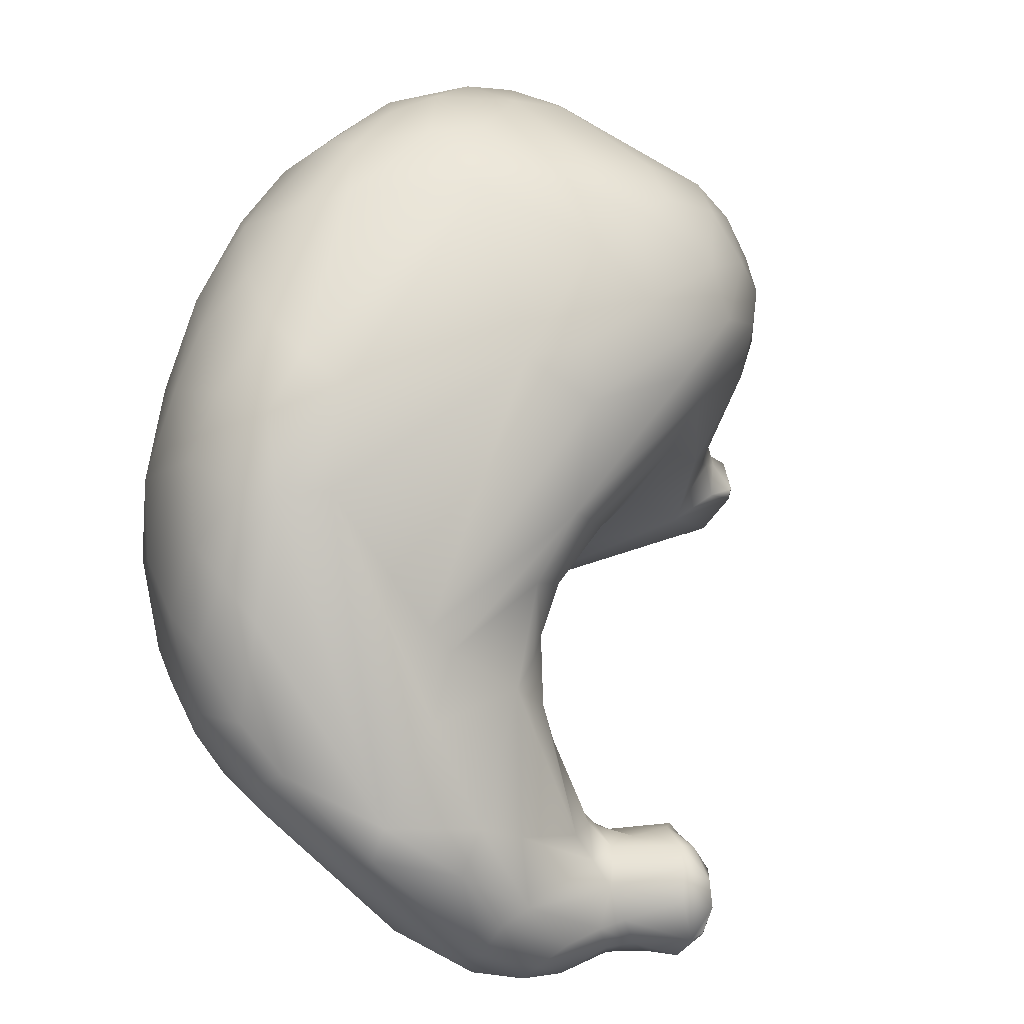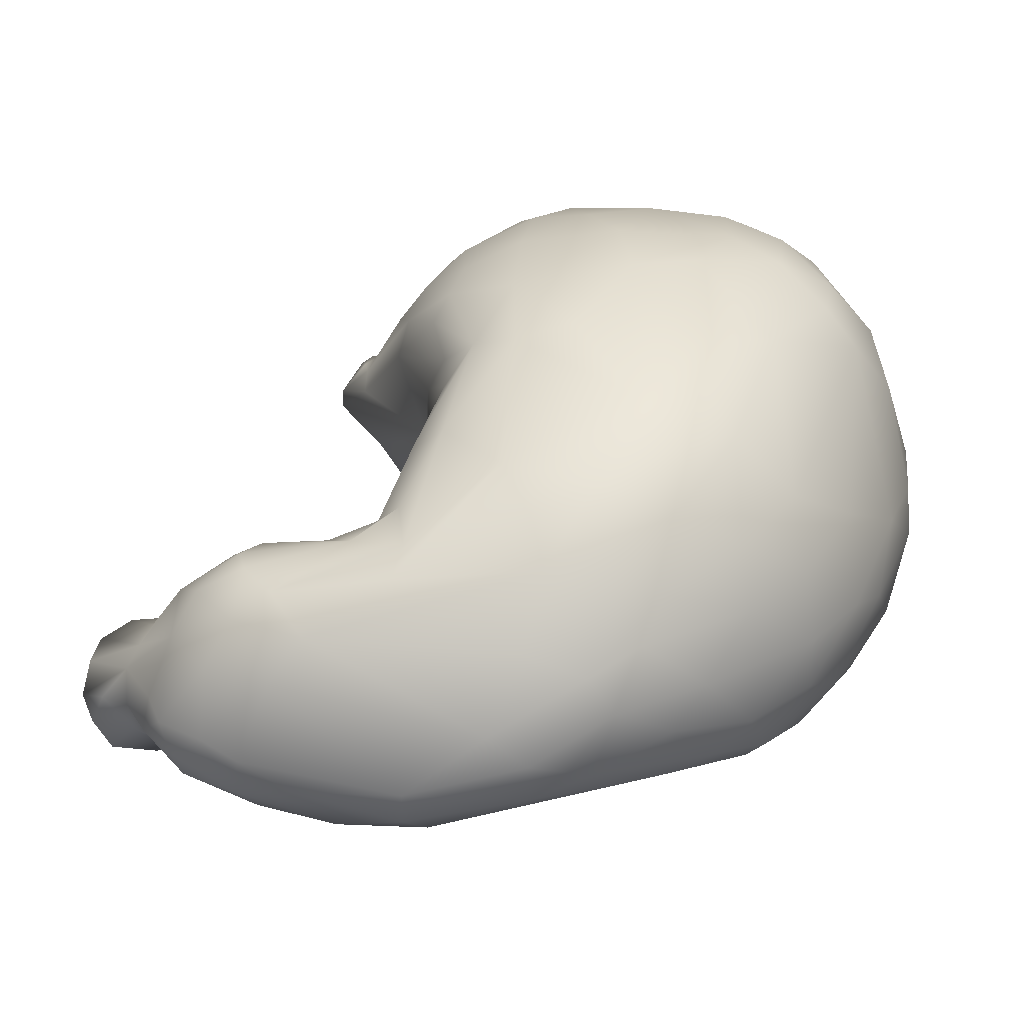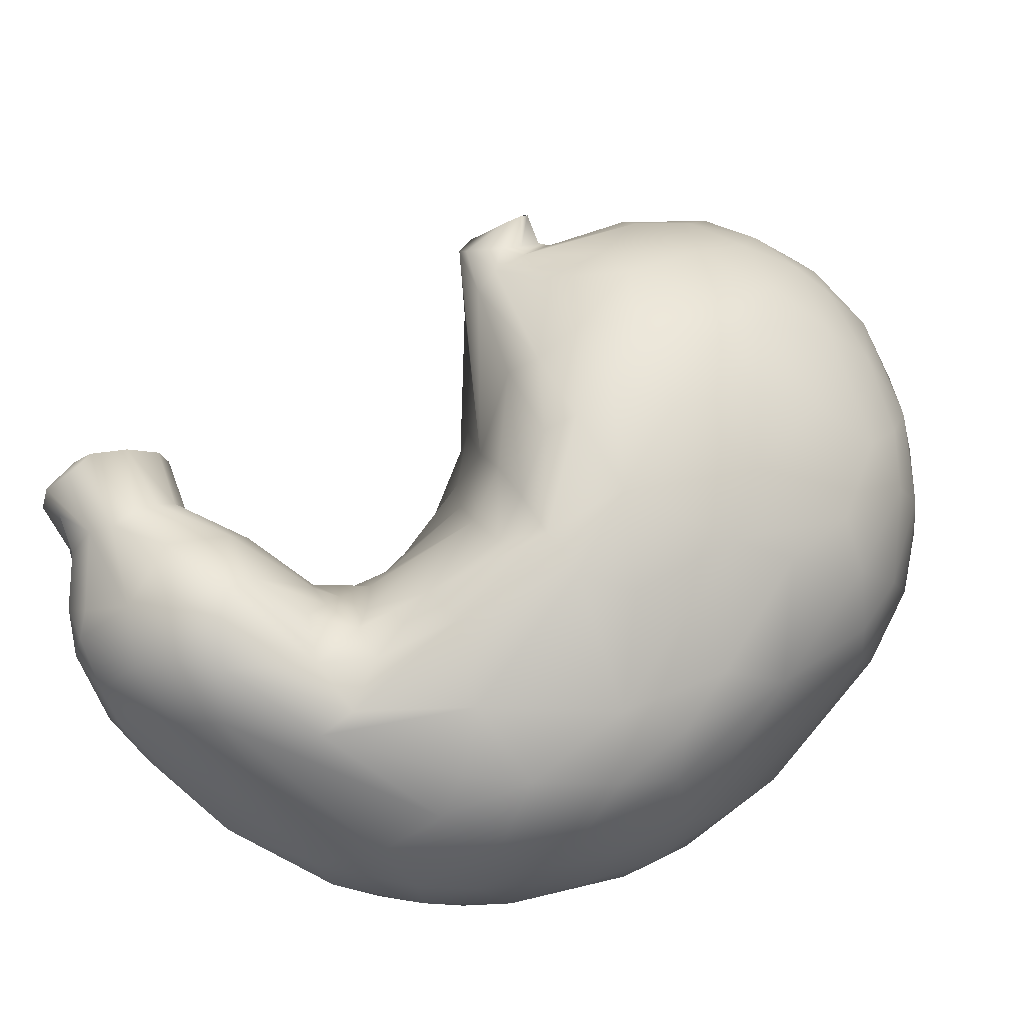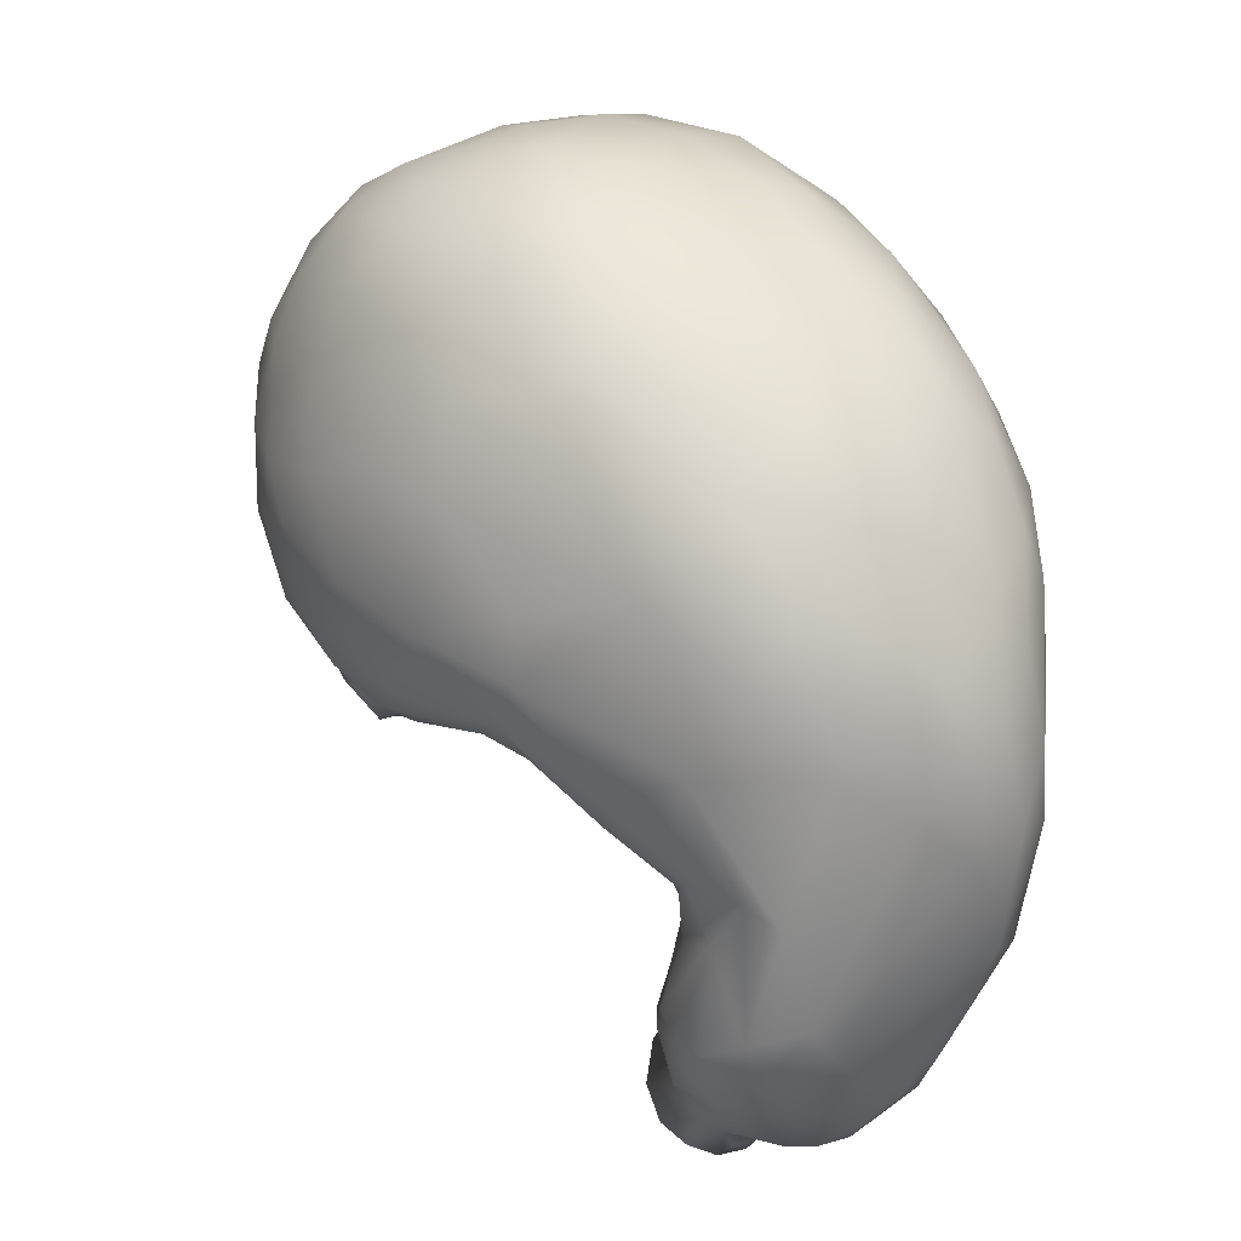
<metadata>
{"format":"obj","ext":"obj","renderer":"f3d","projection":"perspective","resolution":1024,"background":"white","views":[{"elev":-69.7,"azim":126.5,"up":"+Z"},{"elev":-16.6,"azim":1.2,"up":"+Z"},{"elev":-63.3,"azim":-36.9,"up":"+Y"},{"elev":-71.4,"azim":73.2,"up":"+Y"}]}
</metadata>
<code>
o grp1
v -29.21 -155 1064
v -25.84 -147.3 1058
v -27.73 -153.5 1060
v -25.71 -147.1 1058
v -25.2 -149.1 1057
v -25.47 -158.1 1063
v -25.71 -150.7 1064
v -28.08 -154.3 1070
v -27.97 -156.6 1069
v -20.83 -163.8 1066
v -18.75 -164.9 1069
v -26.81 -154.3 1073
v -22.33 -152.8 1076
v -16.93 -145.2 1074
v -22.89 -143.3 1058
v -18.57 -146.1 1056
v -19.68 -141.5 1060
v -15.75 -155.5 1056
v -20.71 -157.3 1058
v -20.78 -162.5 1060
v -18.1 -160.8 1056
v -19.57 -141.4 1063
v -15.84 -142.3 1066
v -15.18 -141 1064
v -17.11 -163.3 1073
v -14.01 -142.8 1068
v -14.4 -160.5 1075
v -17.31 -148.4 1077
v -11.75 -157.8 1075
v -10.6 -169.1 1048
v -12.12 -172.8 1051
v -16.98 -169.1 1055
v -13.62 -175 1055
v -13.81 -159 1054
v -11.17 -163.7 1050
v -15.47 -173.9 1059
v -11.58 -179.5 1067
v -10.32 -154.2 1057
v -15.17 -143.4 1059
v -8.431 -152.5 1059
v -11.51 -172.8 1076
v -12.96 -142.1 1062
v -11.29 -143.3 1067
v -13.05 -143.7 1072
v -9.149 -155.1 1074
v -3.568 -168 1081
v -14.65 -145.6 1075
v -7.54 -152.1 1071
v -1.84 -173.6 1045
v -6.674 -179 1052
v -5.861 -183.9 1061
v -0.2188 -163 1046
v -5.058 -153.9 1058
v -7.66 -181.3 1074
v -6.661 -151.3 1063
v -8.536 -148.1 1065
v -0.2437 -185.5 1076
v -4.912 -152.7 1069
v -1.233 -158.3 1076
v -2.299 -152.5 1065
v -3.221 -175.1 1081
v -1.434 -181.3 1079
v 1.451 -177.9 1082
v 0.05469 -163 1080
v 0.6172 -167.7 1044
v -1.221 -179.2 1048
v 3.895 -186.8 1058
v -1.709 -187 1068
v 9.755 -157.2 1047
v 0.3481 -153.3 1058
v 4.042 -188.6 1071
v 0.4308 -153.2 1069
v 9.948 -152.4 1071
v 9.111 -111.2 1125
v 7.503 -117.8 1124
v 7.735 -121.1 1126
v 10.36 -109.8 1125
v 12.79 -112.7 1122
v 12.19 -127.5 1124
v 12.46 -126.3 1128
v 10.71 -117 1133
v 10.35 -109.7 1126
v 13.57 -113.7 1135
v 11.78 -122.6 1131
v 6.57 -177.3 1044
v 9.02 -189.9 1064
v 13.09 -148.4 1065
v 15.3 -186.3 1080
v 13.22 -161.8 1078
v 11.42 -178.9 1082
v 12.09 -168.4 1081
v 14.59 -119.6 1116
v 24.24 -149.7 1108
v 17.88 -115.1 1114
v 16.18 -109.6 1125
v 13.87 -108.5 1129
v 17.67 -109.9 1128
v 18.13 -110.1 1121
v 12.5 -115.3 1135
v 14.77 -120.2 1132
v 15.11 -123.9 1132
v 14.5 -110.5 1133
v 13.73 -113.7 1135
v 17.77 -115.7 1133
v 18.05 -111.4 1131
v 12.38 -166.5 1041
v 22.9 -175.3 1040
v 23.07 -180.7 1043
v 16.39 -160 1043
v 25.98 -146 1059
v 21.67 -191.5 1072
v 19.49 -145.7 1064
v 20.86 -149.7 1074
v 19.78 -165.6 1086
v 16.1 -169.6 1083
v 14.07 -173.4 1082
v 24.39 -133.8 1104
v 19.51 -148.8 1122
v 21.26 -150.9 1128
v 20.98 -109.7 1115
v 24.7 -109.1 1106
v 21.09 -107.7 1122
v 18.75 -133.9 1135
v 23.83 -147.6 1135
v 27.58 -99.43 1130
v 20.15 -108.9 1128
v 20.02 -113.6 1133
v 18.84 -113.2 1132
v 18.84 -113.2 1132
v 29.59 -100.6 1138
v 29.15 -107.1 1142
v 28.7 -115.8 1146
v 23.69 -130.3 1142
v 27.44 -136.9 1144
v 26.36 -170.5 1040
v 23.48 -190.2 1078
v 20.23 -146.8 1070
v 18.93 -179.3 1085
v 19.12 -175 1086
v 22.42 -185.2 1085
v 22.08 -159.8 1087
v 25.8 -166.5 1105
v 23.83 -178.8 1096
v 28.45 -174.4 1108
v 27.51 -138.8 1097
v 25.09 -160.5 1112
v 28.22 -169.4 1114
v 29.39 -119.8 1095
v 26.07 -163.2 1123
v 28.58 -162.7 1128
v 31.36 -92.49 1124
v 31.99 -94.43 1108
v 30.82 -158.6 1134
v 30.46 -147.8 1142
v 36.43 -129 1151
v 33.16 -156.3 1047
v 43.96 -194.3 1073
v 27.1 -141.9 1063
v 28.38 -139.6 1066
v 27.38 -140 1072
v 25.56 -145.8 1080
v 28.03 -138.9 1082
v 28.76 -183.9 1098
v 31.96 -124.8 1084
v 25.9 -155 1101
v 33.03 -176.3 1114
v 34.67 -108.6 1088
v 39.2 -172.1 1126
v 40.25 -161.2 1138
v 34.03 -90.12 1115
v 39.29 -87.4 1104
v 39.66 -86.63 1128
v 41.14 -84.4 1113
v 42.26 -149.4 1147
v 36.19 -91.22 1134
v 39.82 -141.2 1150
v 35.58 -97.42 1142
v 40.23 -95.42 1144
v 36.73 -113.7 1151
v 41.57 -103.1 1150
v 44.55 -120.5 1155
v 41.4 -178.2 1043
v 69.85 -148 1055
v 35.52 -187.4 1050
v 39.12 -148.6 1053
v 37.02 -133.9 1063
v 37.66 -191 1090
v 33.21 -132.5 1068
v 37.37 -122.8 1072
v 39.03 -100.2 1087
v 39.62 -180.6 1113
v 41.09 -92.53 1092
v 45.04 -83.1 1121
v 44.4 -88.05 1136
v 49.65 -86.53 1134
v 48.33 -143.5 1151
v 49.66 -132.3 1155
v 50.02 -94.43 1146
v 47.77 -98.37 1149
v 48.08 -111.1 1155
v 41.47 -184 1046
v 40.75 -192.5 1061
v 42.16 -194.2 1081
v 41.59 -123.2 1067
v 44.79 -99.02 1083
v 56.94 -188.4 1102
v 48.63 -180.4 1116
v 45.61 -88.97 1093
v 49.1 -82.87 1104
v 51.39 -154.6 1145
v 56.14 -163.5 1138
v 53.1 -81.6 1120
v 54.26 -119.5 1157
v 58.26 -105.5 1155
v 64.84 -101.4 1151
v 44.31 -148.9 1052
v 50.04 -190.5 1058
v 51.33 -193.9 1086
v 50.32 -96.36 1083
v 54.06 -86.36 1094
v 58.69 -82 1105
v 60.99 -82.2 1118
v 58.46 -84.38 1129
v 62.07 -150.4 1148
v 61.21 -133.5 1155
v 65.77 -96.06 1145
v 60.72 -110 1156
v 61.33 -120.4 1157
v 50.79 -179.3 1046
v 54.14 -186.5 1053
v 54.18 -193.8 1075
v 53.74 -111.3 1070
v 65.66 -114.8 1069
v 58.04 -96.07 1082
v 58.06 -172.4 1129
v 66.57 -85.97 1097
v 70.86 -130.8 1154
v 72.64 -108.3 1153
v 72.29 -114 1155
v 61.4 -168.1 1048
v 57.99 -189.7 1063
v 61.37 -190.6 1070
v 64.36 -191.4 1084
v 63.62 -190.8 1092
v 60.82 -106.2 1074
v 68.8 -90.1 1092
v 68.85 -169.1 1131
v 74.55 -160.5 1139
v 71.18 -85.89 1105
v 74.5 -147.9 1147
v 79.22 -95.65 1136
v 69.04 -168.7 1051
v 62.69 -179.1 1053
v 67.68 -181.3 1059
v 72.92 -186 1079
v 80.11 -137.8 1062
v 67.82 -185.8 1104
v 72.54 -185.9 1096
v 70.51 -97.66 1084
v 68.37 -180.5 1113
v 79.42 -174.9 1115
v 84.83 -93 1119
v 84.18 -146.8 1144
v 84.16 -93.81 1126
v 79.32 -139.8 1149
v 77.83 -101.7 1145
v 81.71 -131.6 1150
v 79.44 -110.6 1151
v 75.06 -154 1054
v 74.86 -170.1 1056
v 74.29 -182.2 1070
v 87.78 -107.1 1087
v 81.61 -179.7 1088
v 81.2 -98.36 1091
v 80.2 -92.8 1098
v 82.22 -161.8 1133
v 87.81 -99.86 1133
v 85.49 -102.6 1140
v 82.17 -115.2 1150
v 89.13 -127.1 1145
v 77.88 -158.9 1055
v 84.45 -170 1068
v 84.02 -149.5 1060
v 83.27 -176.7 1077
v 94.24 -159.2 1120
v 89.45 -161.8 1125
v 91.63 -97.77 1112
v 91.22 -154.1 1132
v 90.02 -140.9 1142
v 91.65 -98.56 1123
v 88.04 -109.9 1142
v 94.77 -106.6 1130
v 96.44 -117.5 1133
v 84.49 -164.2 1063
v 87.22 -140.8 1065
v 92.2 -163.1 1076
v 91.05 -168.3 1089
v 93.26 -103.1 1099
v 97.21 -103.5 1119
v 98.92 -143.3 1128
v 95.97 -135.9 1136
v 100 -131.6 1130
v 89.74 -155.1 1066
v 99.36 -143.5 1080
v 93.13 -142.6 1070
v 99.29 -124.4 1086
v 99.26 -155.5 1091
v 97.9 -109.9 1097
v 100.9 -148.2 1116
v 100.2 -107.4 1109
v 99.97 -111.7 1123
v 96.76 -155 1079
v 102.2 -132.2 1087
v 103.9 -142.1 1093
v 103.9 -143.8 1100
v 103.4 -120.6 1097
v 103.1 -114.3 1105
v 105.6 -124.9 1102
v 105.1 -135 1110
v 103.3 -115 1114
v 103.4 -126 1120
f 2 3 1
f 3 2 5
f 4 5 2
f 6 1 3
f 19 6 3
f 7 2 1
f 8 1 9
f 1 8 7
f 1 10 9
f 9 11 12
f 9 10 11
f 9 12 8
f 8 12 7
f 14 7 12
f 15 5 4
f 16 5 15
f 39 15 17
f 16 18 5
f 5 19 3
f 5 18 19
f 6 19 20
f 19 21 20
f 6 20 10
f 2 22 15
f 17 15 22
f 24 17 22
f 7 22 2
f 7 23 22
f 6 10 1
f 7 14 26
f 11 25 12
f 13 12 25
f 25 27 13
f 12 13 14
f 28 14 13
f 29 28 13
f 13 27 29
f 30 31 32
f 21 34 35
f 32 20 21
f 32 21 30
f 30 21 35
f 20 36 10
f 36 20 32
f 33 36 32
f 33 32 31
f 16 15 39
f 16 38 18
f 16 39 38
f 39 40 38
f 18 34 19
f 21 19 34
f 10 36 37
f 10 37 11
f 41 11 37
f 42 39 17
f 39 42 40
f 11 41 25
f 23 24 22
f 42 17 24
f 26 24 23
f 43 24 26
f 42 24 43
f 26 23 7
f 26 14 44
f 44 43 26
f 25 46 27
f 47 14 28
f 14 47 44
f 48 44 47
f 29 47 28
f 47 29 45
f 47 45 48
f 49 31 30
f 49 50 31
f 50 33 31
f 33 50 51
f 38 34 18
f 38 52 34
f 34 52 35
f 33 37 36
f 51 37 33
f 53 38 40
f 52 38 53
f 37 54 41
f 55 40 42
f 56 55 42
f 40 55 53
f 44 48 43
f 42 43 56
f 56 43 48
f 58 56 48
f 55 56 58
f 48 59 58
f 58 60 55
f 48 45 59
f 27 46 29
f 25 41 46
f 41 61 46
f 62 61 41
f 41 54 62
f 62 63 61
f 29 64 45
f 64 29 46
f 30 35 65
f 49 30 65
f 66 50 49
f 67 51 50
f 66 67 50
f 68 51 67
f 69 53 70
f 53 69 52
f 51 68 37
f 54 37 68
f 54 68 57
f 57 68 71
f 53 55 60
f 60 70 53
f 72 60 58
f 59 72 58
f 59 73 72
f 62 54 57
f 45 64 59
f 63 46 61
f 74 77 78
f 76 79 80
f 75 79 76
f 74 75 81
f 75 76 81
f 74 81 83
f 80 84 76
f 76 84 81
f 35 52 65
f 86 68 67
f 68 86 71
f 70 60 87
f 73 59 89
f 60 72 87
f 88 62 57
f 88 63 62
f 90 63 88
f 59 64 89
f 89 64 91
f 64 46 91
f 46 63 91
f 79 75 93
f 75 92 93
f 94 92 78
f 78 92 74
f 74 92 75
f 96 95 77
f 77 82 96
f 78 77 95
f 98 78 95
f 80 101 84
f 84 101 100
f 96 82 102
f 96 102 97
f 97 95 96
f 82 74 102
f 83 102 74
f 81 99 83
f 105 97 102
f 103 105 102
f 104 105 103
f 81 84 99
f 84 100 99
f 100 103 99
f 100 104 103
f 106 49 65
f 106 107 49
f 49 85 66
f 107 85 49
f 85 108 66
f 108 67 66
f 65 52 106
f 106 52 109
f 109 52 69
f 110 69 70
f 86 111 71
f 112 70 87
f 110 70 112
f 88 57 71
f 72 73 87
f 113 87 73
f 113 73 89
f 114 113 89
f 114 89 115
f 89 91 115
f 91 116 115
f 91 63 116
f 116 63 90
f 93 92 117
f 79 118 119
f 121 94 120
f 93 118 79
f 98 94 78
f 94 98 120
f 98 122 120
f 79 119 80
f 119 123 80
f 95 122 98
f 122 95 97
f 122 97 126
f 126 125 122
f 80 123 101
f 119 124 123
f 126 97 105
f 105 104 128
f 127 126 105
f 127 105 129
f 104 127 129
f 127 130 126
f 101 104 100
f 127 104 101
f 131 130 127
f 101 132 127
f 133 132 101
f 123 133 101
f 133 123 134
f 124 134 123
f 127 132 131
f 106 135 107
f 107 108 85
f 110 109 69
f 136 88 71
f 136 71 111
f 112 87 137
f 137 87 113
f 116 90 138
f 139 115 116
f 139 116 138
f 138 90 88
f 88 140 138
f 114 141 113
f 139 114 115
f 139 142 114
f 142 139 143
f 138 143 139
f 143 144 142
f 141 114 142
f 117 145 93
f 93 146 118
f 147 118 146
f 121 92 94
f 148 92 121
f 118 149 119
f 149 118 147
f 119 150 124
f 149 150 119
f 120 151 152
f 153 124 150
f 151 120 122
f 125 151 122
f 124 154 134
f 154 124 153
f 126 130 125
f 133 155 132
f 133 134 155
f 106 109 135
f 135 109 156
f 157 111 86
f 158 110 112
f 88 136 140
f 159 112 137
f 112 159 158
f 160 159 137
f 161 162 160
f 160 137 113
f 161 113 141
f 161 160 113
f 162 161 141
f 143 138 140
f 136 163 140
f 143 140 163
f 162 141 165
f 148 164 145
f 145 164 162
f 162 165 145
f 145 165 93
f 142 165 141
f 144 146 142
f 146 144 147
f 143 166 144
f 143 163 166
f 117 148 145
f 165 142 93
f 142 146 93
f 167 148 121
f 92 148 117
f 166 147 144
f 166 150 149
f 147 166 149
f 168 150 166
f 153 150 168
f 169 153 168
f 152 170 171
f 120 152 121
f 151 170 152
f 169 154 153
f 151 173 170
f 151 172 173
f 154 169 174
f 151 125 175
f 151 175 172
f 155 134 176
f 134 154 176
f 130 175 125
f 177 175 130
f 175 177 178
f 130 131 177
f 132 155 179
f 180 178 177
f 177 131 180
f 131 132 180
f 180 132 179
f 179 155 181
f 107 135 182
f 156 183 135
f 86 67 184
f 67 108 184
f 110 156 109
f 110 185 156
f 110 158 186
f 110 186 185
f 187 136 111
f 158 159 186
f 188 159 160
f 186 159 188
f 163 136 187
f 162 188 160
f 164 188 162
f 164 189 188
f 167 189 164
f 167 190 189
f 191 163 187
f 164 148 167
f 191 166 163
f 121 190 167
f 168 166 191
f 190 152 192
f 152 171 192
f 152 190 121
f 170 173 171
f 173 172 193
f 195 172 194
f 154 174 176
f 196 176 174
f 194 172 175
f 175 178 194
f 155 197 181
f 155 176 197
f 194 178 198
f 178 199 198
f 199 178 180
f 179 200 180
f 200 179 181
f 107 182 108
f 182 201 108
f 108 201 184
f 202 86 184
f 157 86 202
f 203 111 157
f 187 111 203
f 189 204 186
f 188 189 186
f 190 204 189
f 206 207 191
f 205 204 190
f 205 190 192
f 205 192 208
f 192 171 208
f 171 209 208
f 173 209 171
f 169 211 210
f 209 173 193
f 193 212 209
f 210 174 169
f 172 195 193
f 195 212 193
f 196 197 176
f 174 210 196
f 194 198 195
f 197 213 181
f 214 180 200
f 180 214 199
f 215 199 214
f 217 202 184
f 216 156 185
f 156 216 183
f 186 204 185
f 206 191 187
f 220 219 208
f 205 208 219
f 207 168 191
f 235 168 207
f 220 208 209
f 235 211 168
f 211 169 168
f 221 209 212
f 195 223 212
f 196 224 225
f 223 195 226
f 197 225 213
f 197 196 225
f 195 198 226
f 226 198 215
f 215 198 199
f 214 200 227
f 200 213 227
f 200 181 213
f 227 213 228
f 229 201 182
f 201 229 230
f 201 217 184
f 230 217 201
f 202 231 157
f 217 231 202
f 157 231 218
f 157 218 203
f 204 232 216
f 185 204 216
f 233 216 232
f 218 187 203
f 218 206 187
f 232 204 205
f 232 205 219
f 232 219 234
f 234 219 220
f 220 209 221
f 236 220 221
f 222 221 212
f 212 223 222
f 210 224 196
f 228 213 225
f 215 214 238
f 239 227 228
f 214 227 238
f 238 227 239
f 225 237 228
f 182 240 229
f 217 230 241
f 217 241 242
f 231 217 242
f 231 243 218
f 243 244 218
f 218 244 206
f 245 233 232
f 245 232 234
f 206 235 207
f 246 234 220
f 246 220 236
f 247 248 235
f 221 222 249
f 224 211 248
f 235 248 211
f 224 210 211
f 223 226 251
f 225 224 250
f 250 237 225
f 228 237 239
f 182 135 240
f 240 252 229
f 253 229 252
f 230 229 253
f 254 241 230
f 242 243 231
f 242 255 243
f 233 183 216
f 243 258 244
f 257 206 244
f 244 258 257
f 233 245 259
f 206 260 235
f 257 260 206
f 257 261 260
f 234 259 245
f 235 260 247
f 246 259 234
f 221 249 236
f 248 250 224
f 222 262 249
f 263 250 248
f 264 222 223
f 266 251 226
f 215 266 226
f 239 237 267
f 237 265 267
f 265 237 250
f 238 266 215
f 239 268 238
f 135 269 240
f 269 252 240
f 253 254 230
f 252 270 253
f 270 254 253
f 135 183 269
f 254 271 241
f 241 271 242
f 243 255 258
f 233 272 256
f 258 261 257
f 259 272 233
f 274 272 259
f 274 259 246
f 246 275 274
f 261 247 260
f 246 236 275
f 261 276 247
f 236 249 275
f 248 247 276
f 264 262 222
f 263 265 250
f 223 251 264
f 277 264 251
f 278 251 266
f 279 239 267
f 267 280 279
f 266 238 268
f 266 268 278
f 239 279 268
f 281 270 252
f 252 269 281
f 282 271 254
f 256 269 183
f 256 283 269
f 271 255 242
f 255 271 284
f 183 233 256
f 284 273 255
f 255 273 258
f 258 273 261
f 285 261 273
f 261 286 276
f 262 287 249
f 248 276 263
f 288 289 263
f 278 277 251
f 289 280 267
f 265 263 267
f 289 267 263
f 291 278 268
f 291 268 279
f 292 278 291
f 291 293 292
f 279 280 291
f 270 281 294
f 270 282 254
f 283 281 269
f 270 294 282
f 284 271 282
f 256 295 283
f 284 282 296
f 284 297 273
f 298 272 274
f 286 261 285
f 275 287 298
f 249 287 275
f 286 288 276
f 288 263 276
f 287 262 290
f 289 288 300
f 262 264 290
f 277 290 264
f 299 290 292
f 301 302 293
f 292 290 277
f 277 278 292
f 291 280 293
f 301 293 280
f 303 281 283
f 281 303 294
f 305 283 295
f 303 283 305
f 296 282 294
f 294 303 296
f 305 304 303
f 297 284 296
f 295 306 305
f 296 307 297
f 273 297 285
f 295 256 272
f 298 308 272
f 275 298 274
f 285 297 307
f 298 287 310
f 310 308 298
f 309 300 285
f 285 288 286
f 299 310 287
f 300 288 285
f 287 290 299
f 289 300 301
f 302 301 300
f 299 292 311
f 311 292 293
f 280 289 301
f 303 312 296
f 303 304 312
f 313 304 305
f 307 296 312
f 306 313 305
f 304 314 312
f 314 307 312
f 307 314 315
f 306 295 272
f 272 308 306
f 315 309 307
f 308 316 306
f 317 316 308
f 309 285 307
f 308 310 317
f 317 320 318
f 300 309 319
f 299 320 310
f 310 320 317
f 318 320 321
f 321 302 300
f 319 321 300
f 299 311 320
f 302 311 293
f 311 302 321
f 321 320 311
f 304 313 314
f 313 306 316
f 313 318 314
f 314 318 319
f 313 316 318
f 314 319 315
f 315 319 309
f 318 316 317
f 321 319 318

</code>
